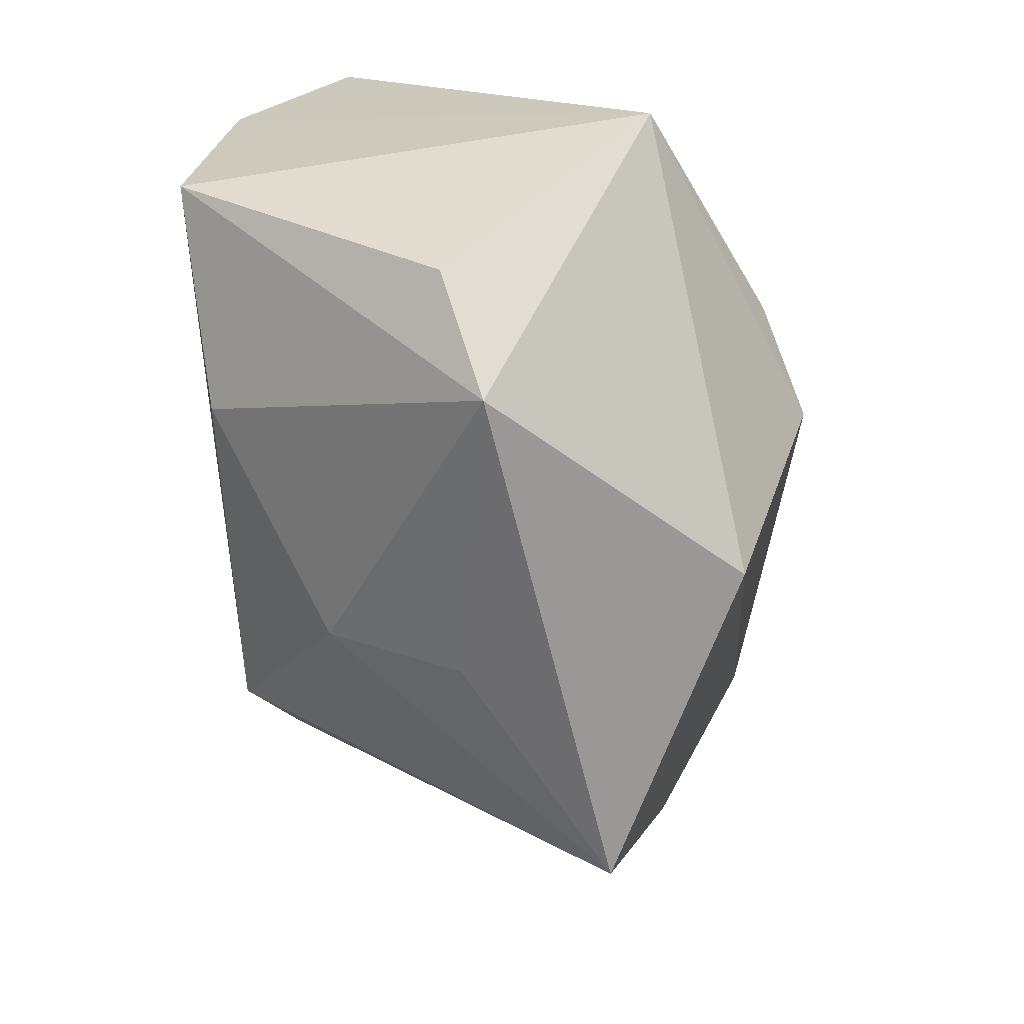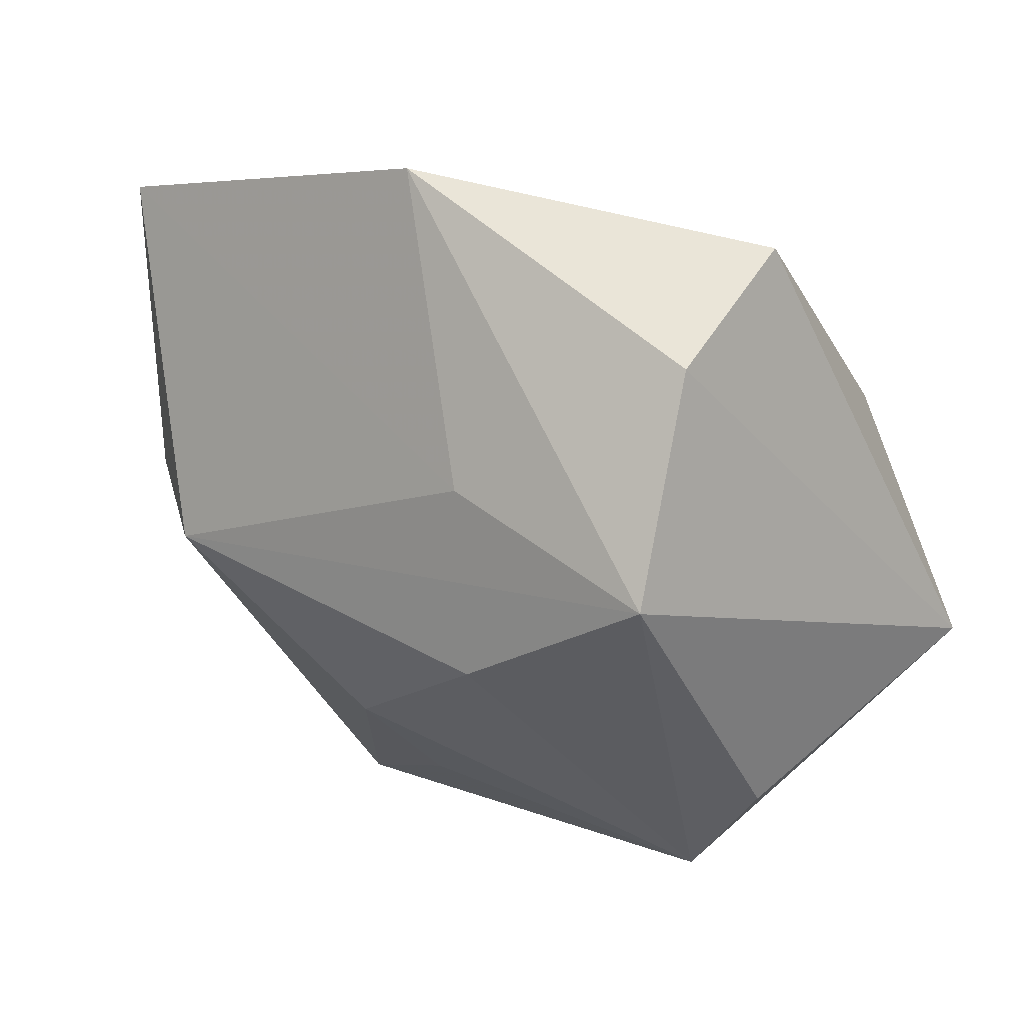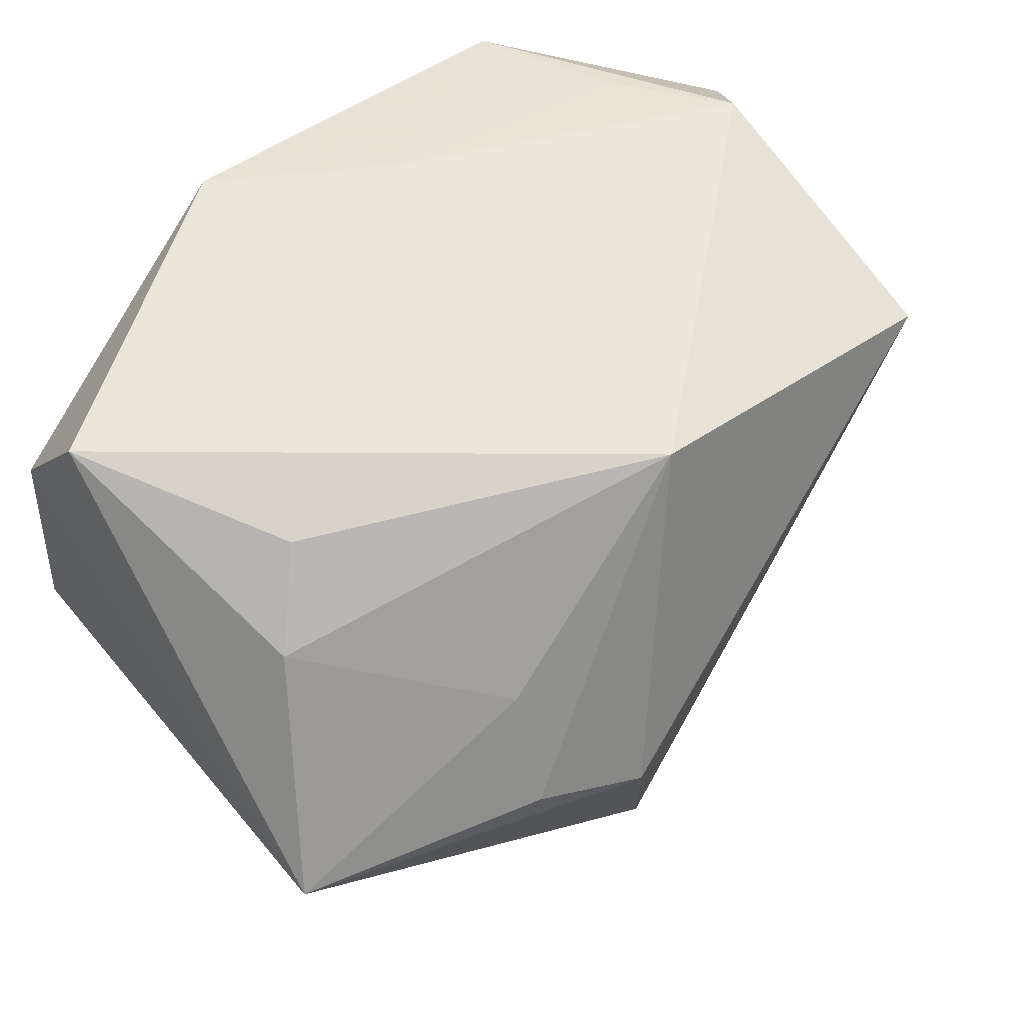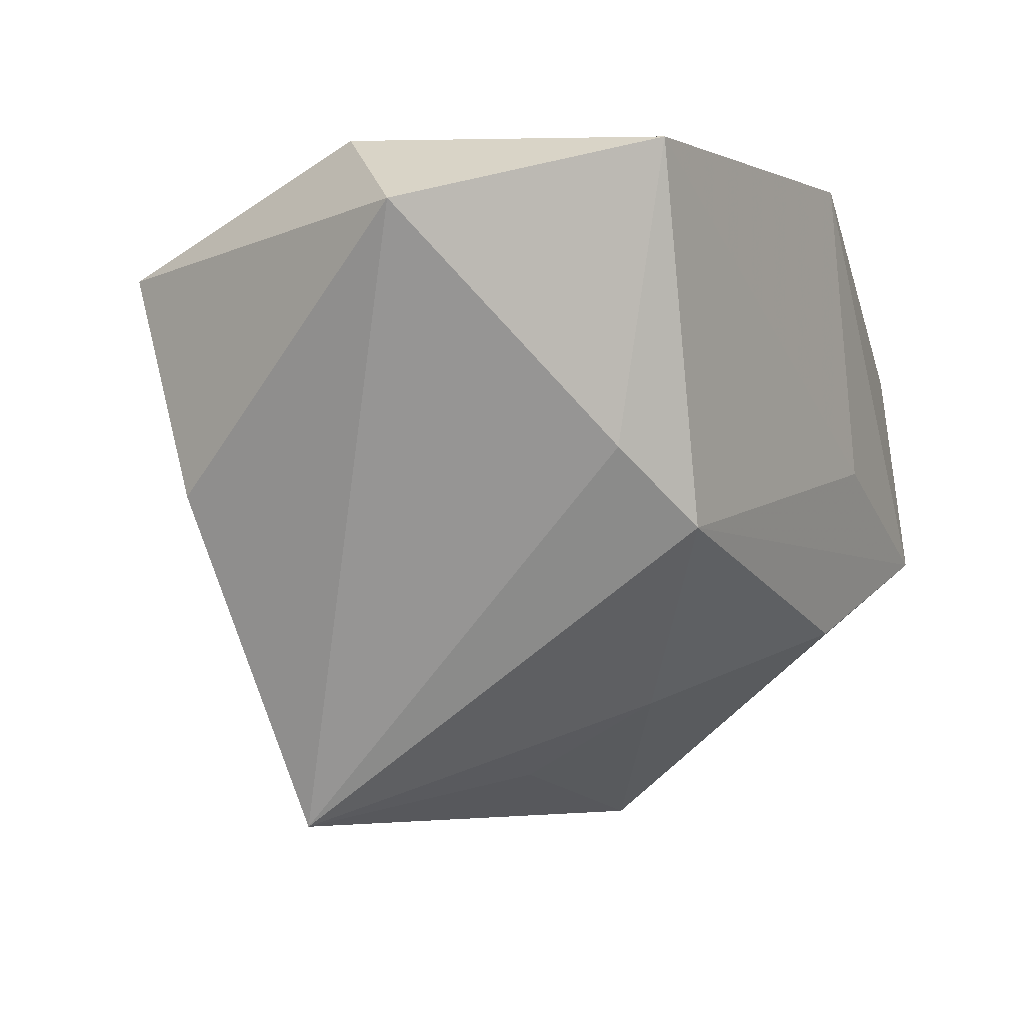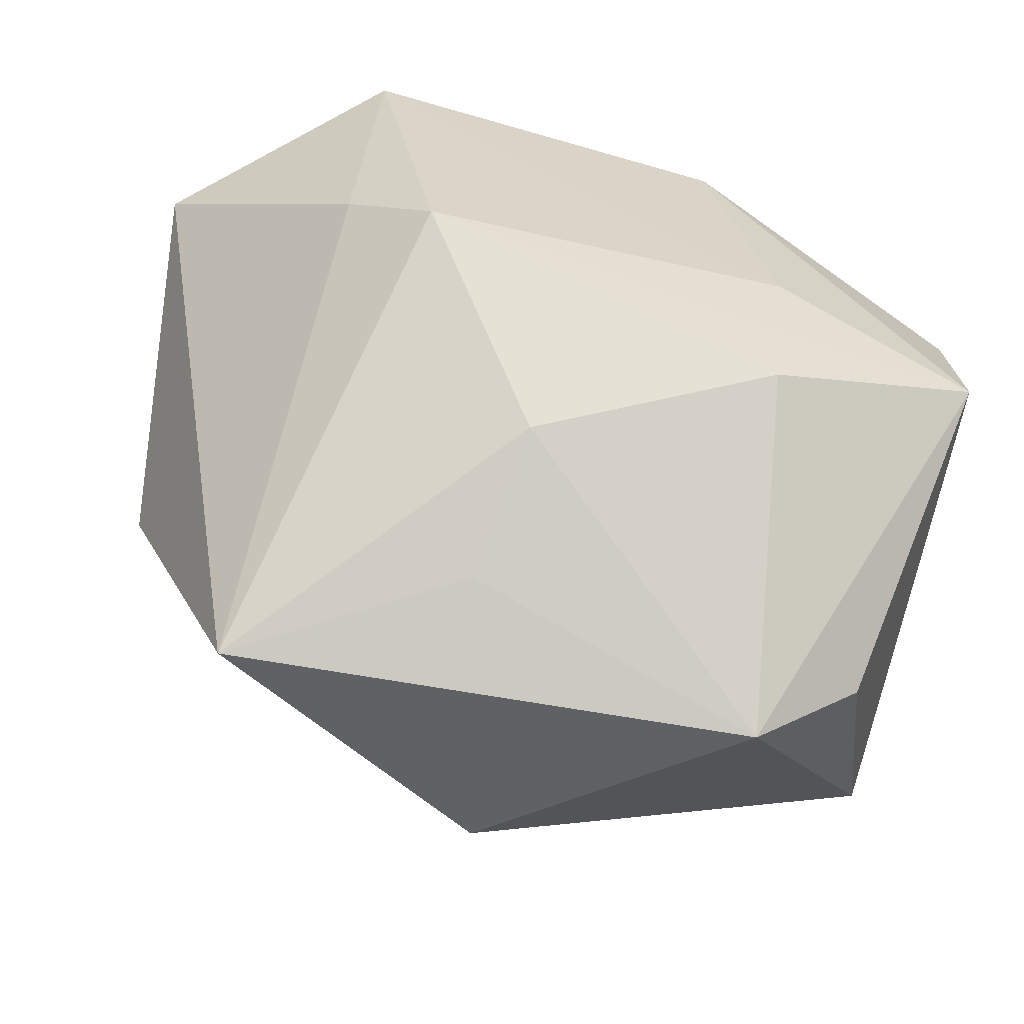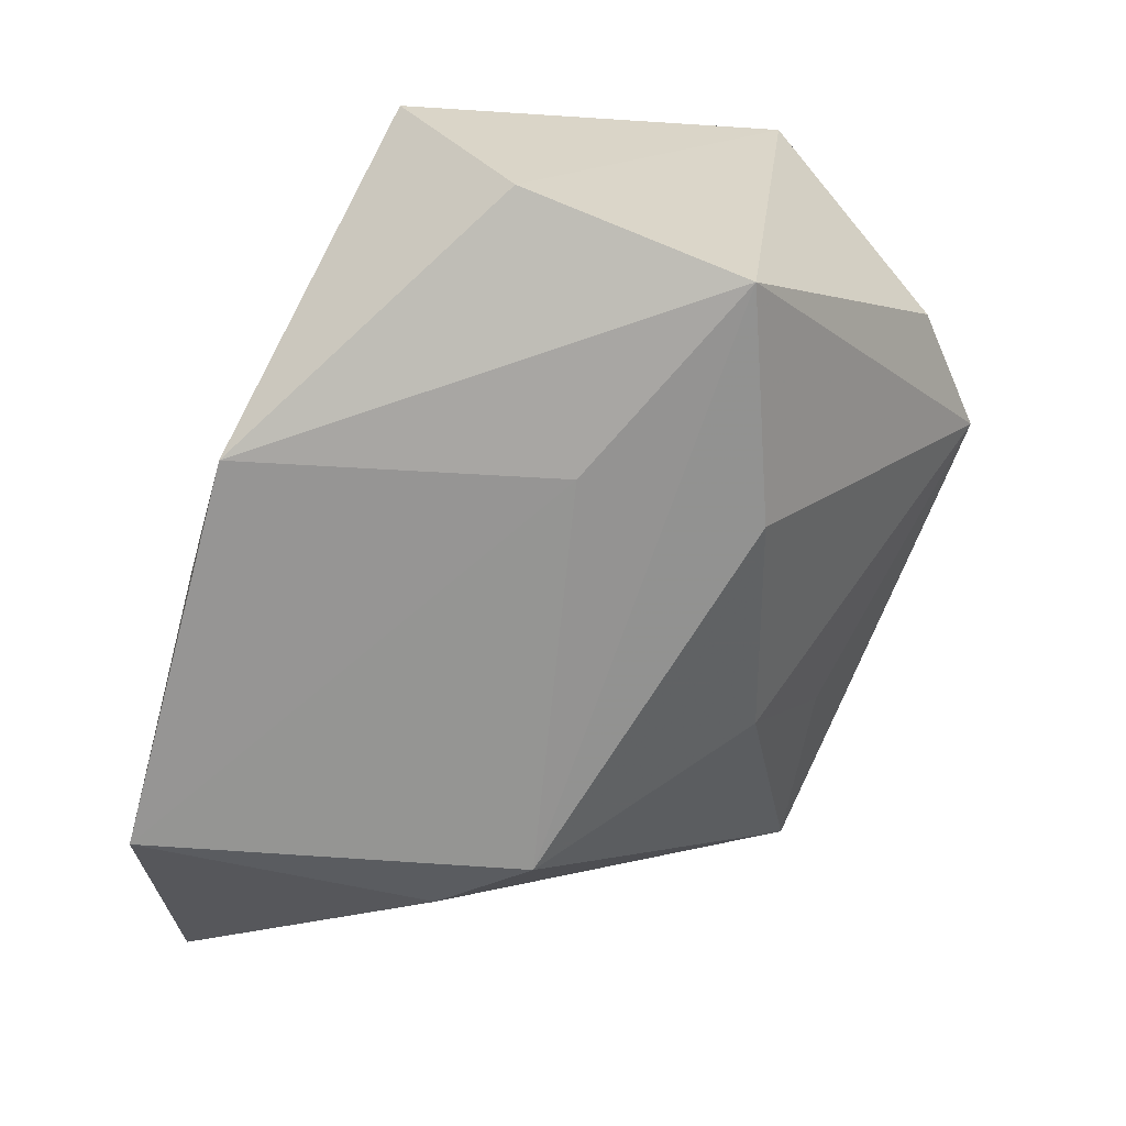
<metadata>
{"format":"obj","ext":"obj","renderer":"f3d","projection":"perspective","resolution":1024,"background":"white","views":[{"elev":-68.8,"azim":-84.1,"up":"+Y"},{"elev":3.4,"azim":-138.7,"up":"+Y"},{"elev":43.5,"azim":-42.4,"up":"+Y"},{"elev":-0.5,"azim":121.4,"up":"+Y"},{"elev":-63.2,"azim":164.0,"up":"+Y"},{"elev":-67.3,"azim":-104.7,"up":"+Z"}]}
</metadata>
<code>
v 0.02973 0.0304 -0.01285
v -0.03166 -0.0298 -0.0004556
v -0.03507 0.008769 0.01245
v 0.007775 -0.03076 -0.002908
v -0.01761 0.0003297 -0.02804
v 0.02911 -0.0346 0.009486
v 0.03502 0.019 0.02601
v -0.03029 0.01743 0.008389
v -0.04064 0.02197 -0.01104
v -0.01166 0.02959 -0.02791
v -0.01896 -0.009152 0.03004
v 0.04541 0.02325 -0.01098
v 0.03679 0.03034 -0.0009625
v 0.005889 -0.02307 -0.01594
v 0.01941 -0.005454 -0.02804
v 0.02721 0.001904 -0.02392
v -0.008239 -0.01179 0.03317
v 0.01094 0.02754 0.003185
v 9.384e-05 0.02201 0.0268
v -0.0407 -0.01442 0.02018
v -0.03923 0.01123 -0.02219
v -0.03728 -0.009649 -0.02597
v 0.00384 0.0304 -0.01608
v 0.0002786 -0.03126 0.02482
v -0.01647 -0.01671 -0.02515
v -0.02157 -0.03785 0.002492
v 0.026 0.02992 -0.02804
v 0.04008 -0.002515 0.01569
v -0.01864 0.001799 0.02616
f 6 7 24
f 24 7 17
f 20 24 17
f 6 12 28
f 28 7 6
f 12 7 28
f 17 7 19
f 6 24 26
f 26 20 2
f 24 20 26
f 9 20 3
f 11 20 17
f 17 19 11
f 13 7 12
f 13 19 7
f 27 13 12
f 14 26 25
f 14 15 6
f 25 15 14
f 8 19 9
f 9 3 8
f 8 3 19
f 20 11 29
f 29 11 19
f 29 3 20
f 19 3 29
f 19 13 18
f 16 27 12
f 15 27 16
f 16 12 6
f 6 15 16
f 5 27 15
f 6 26 4
f 4 14 6
f 26 14 4
f 23 18 13
f 9 19 23
f 19 18 23
f 22 15 25
f 22 5 15
f 22 26 2
f 25 26 22
f 2 20 22
f 27 5 10
f 9 23 10
f 10 23 27
f 5 22 10
f 13 27 1
f 1 23 13
f 27 23 1
f 9 10 21
f 21 10 22
f 21 20 9
f 21 22 20

</code>
